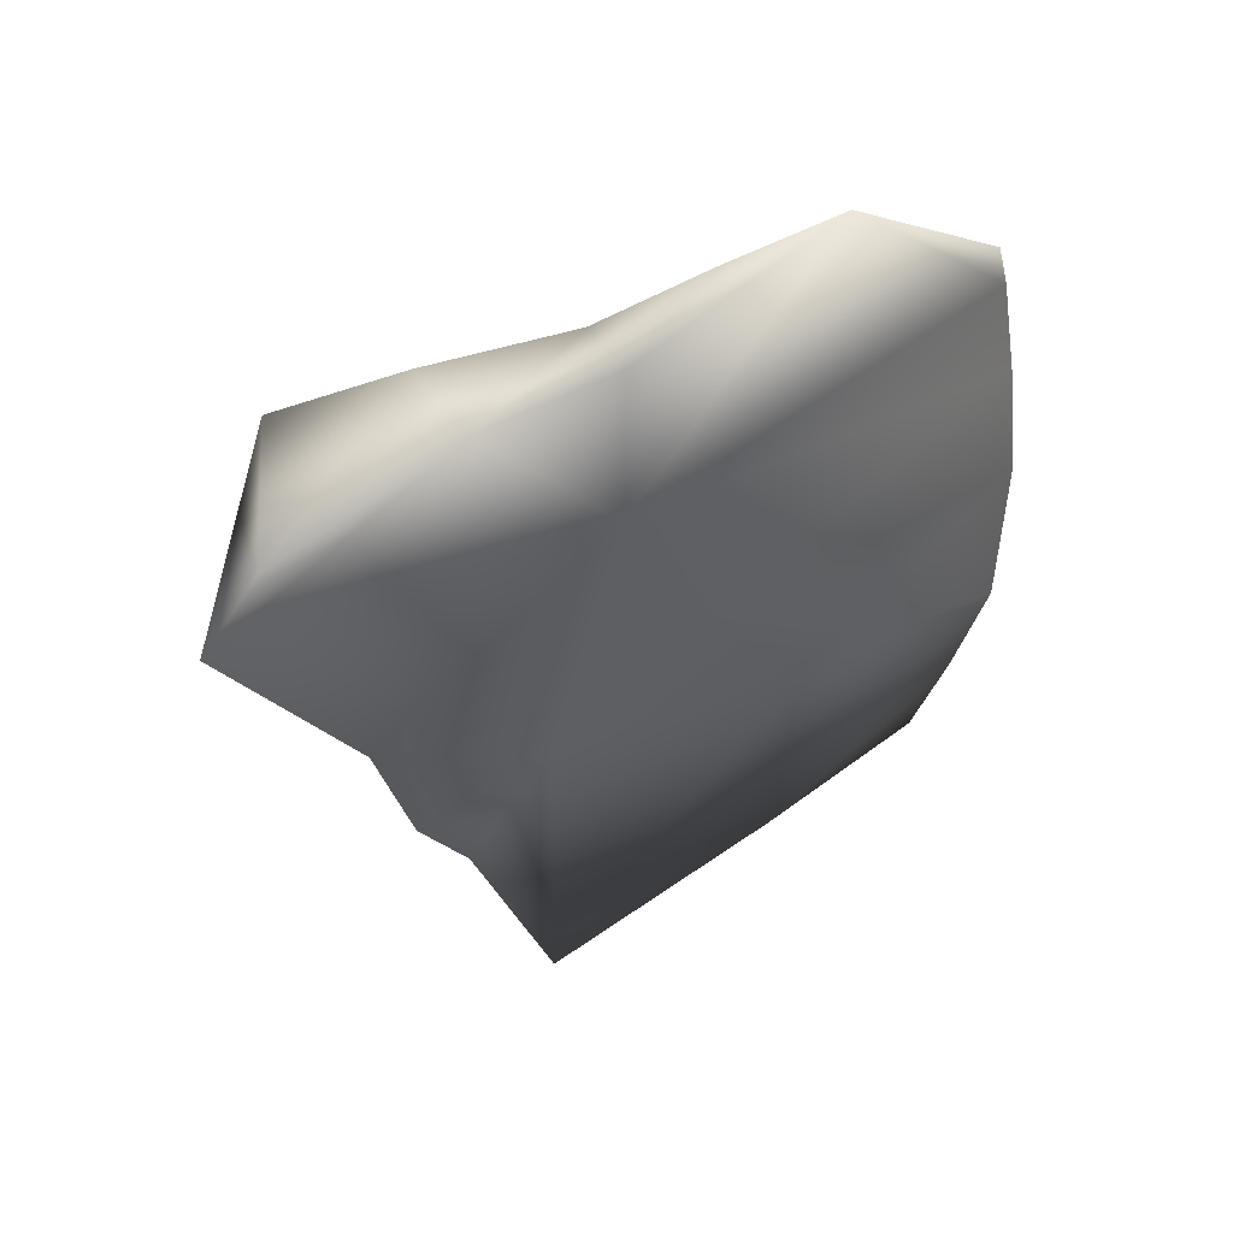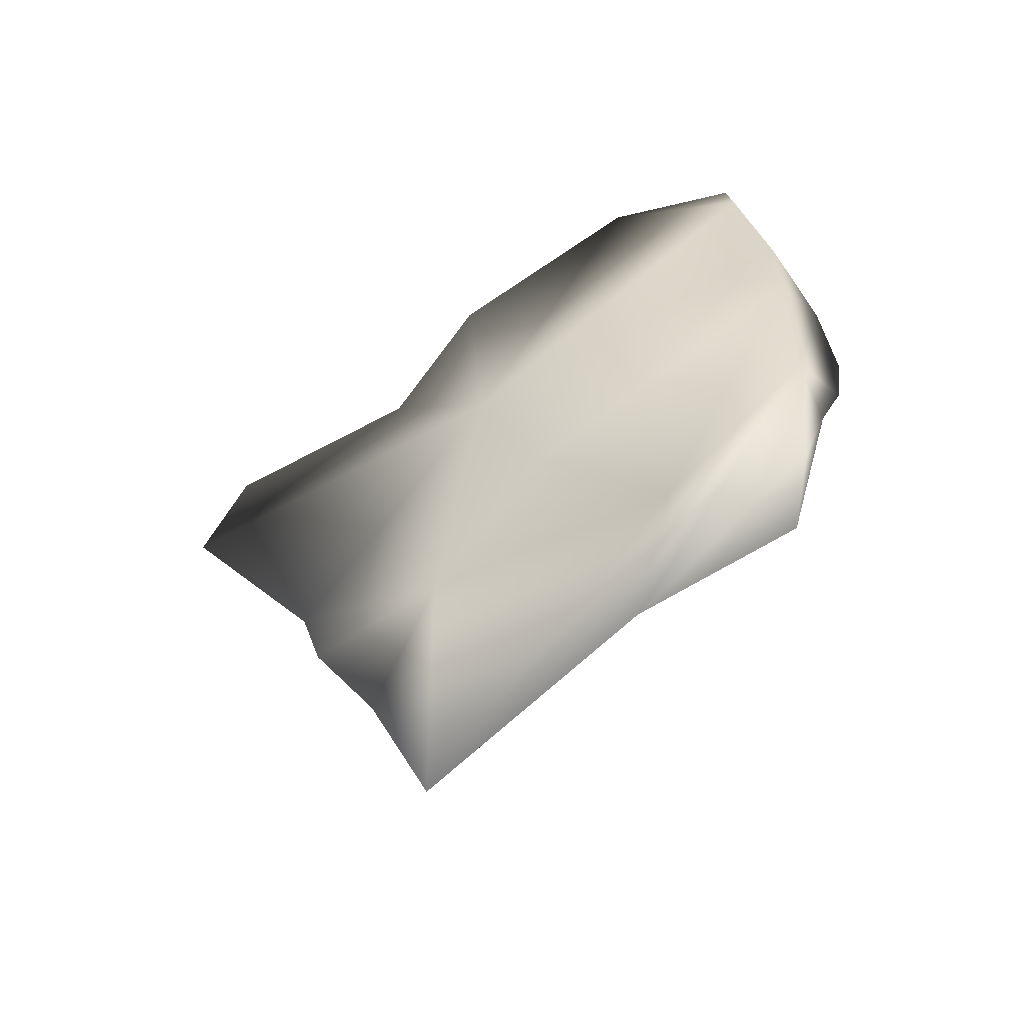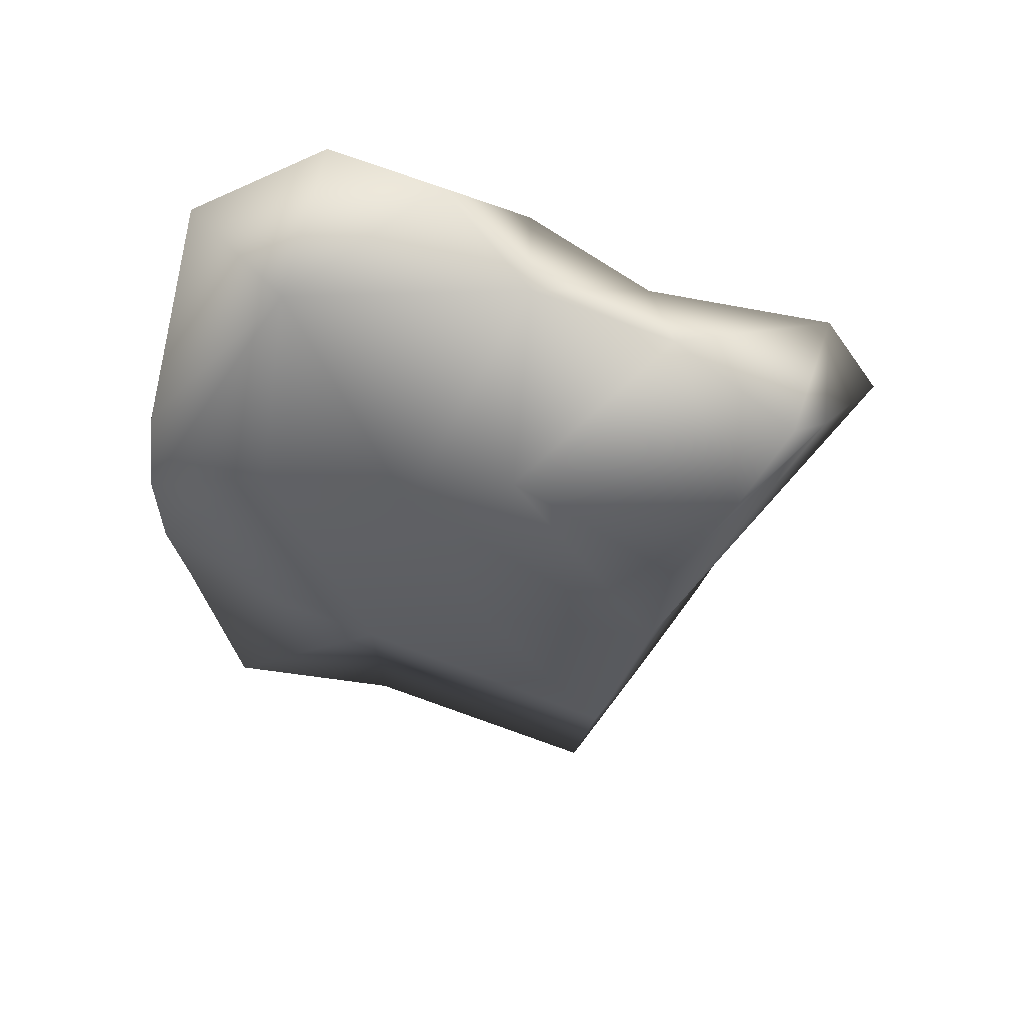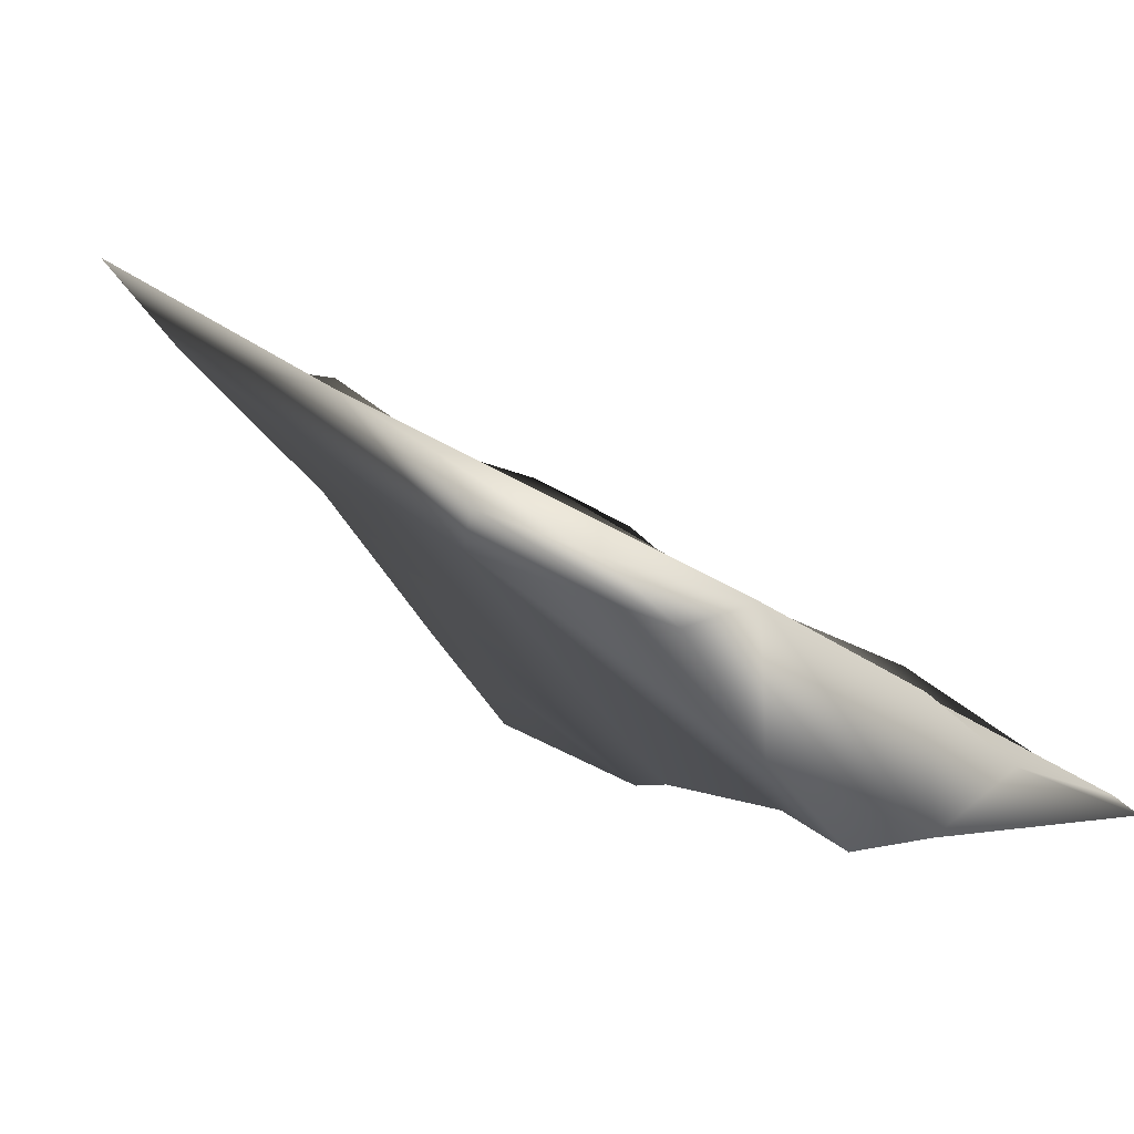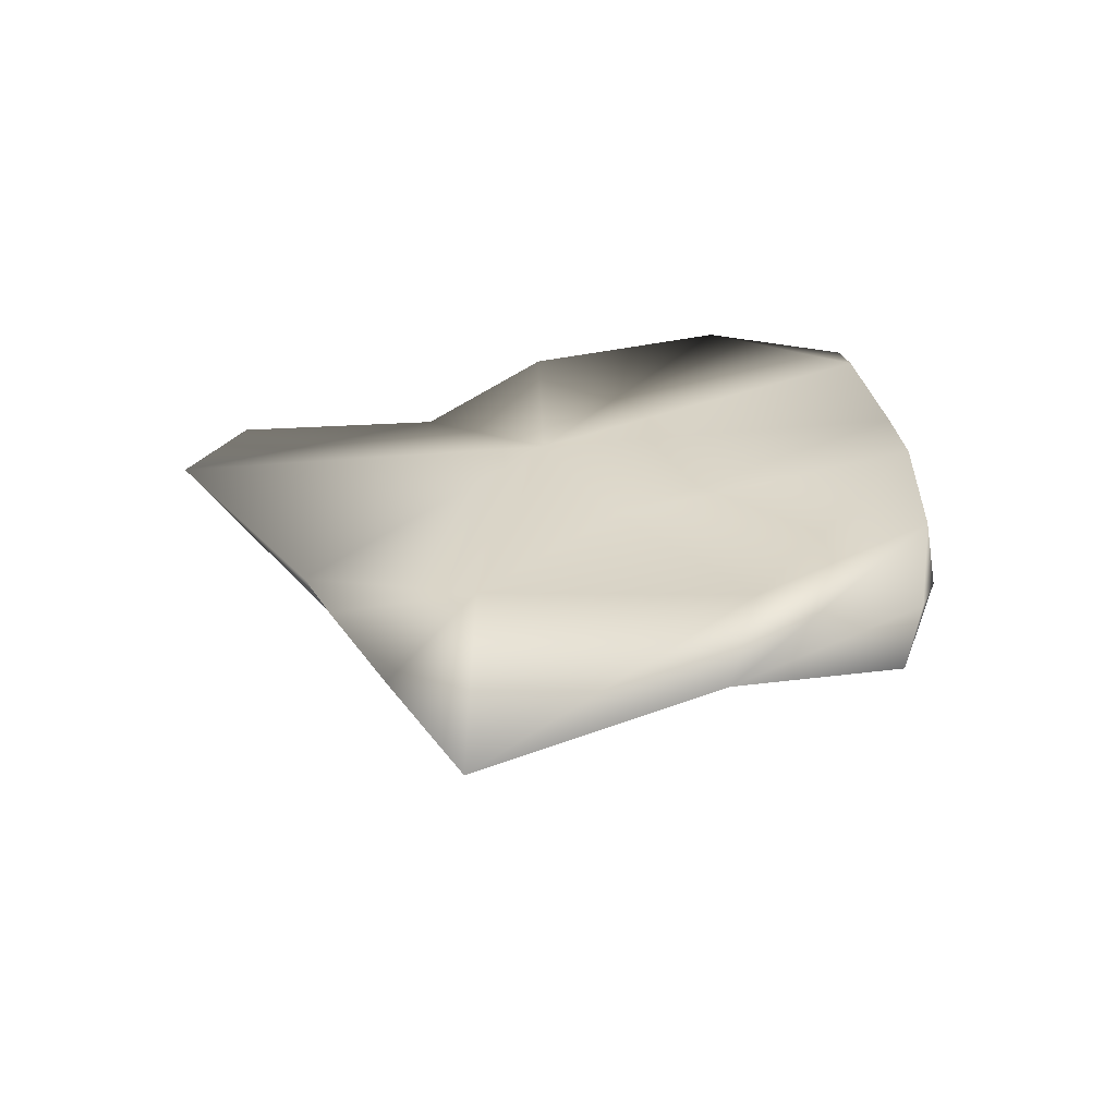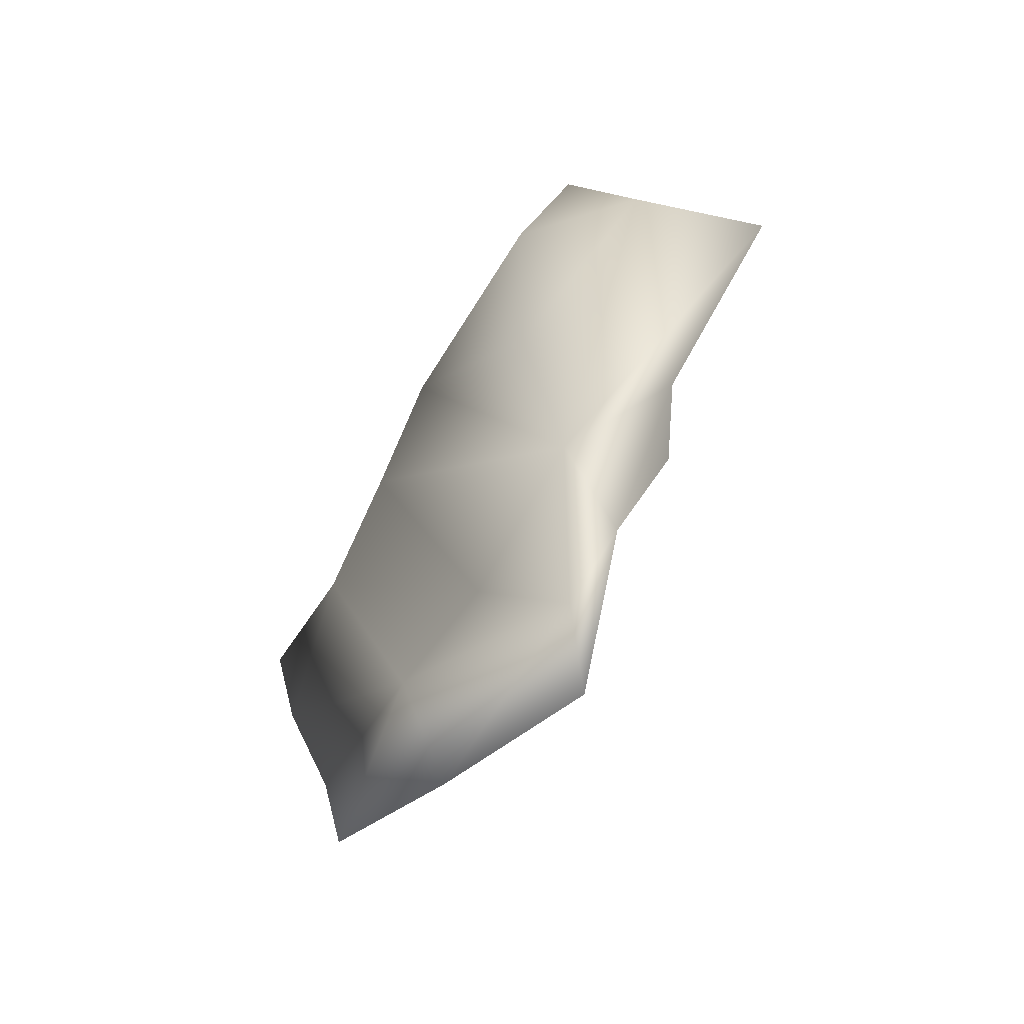
<metadata>
{"format":"obj","ext":"obj","renderer":"f3d","projection":"perspective","resolution":1024,"background":"white","views":[{"elev":43.5,"azim":-150.1,"up":"+Z"},{"elev":-55.2,"azim":-99.6,"up":"+Z"},{"elev":43.3,"azim":50.8,"up":"+Z"},{"elev":-43.1,"azim":-130.3,"up":"+Y"},{"elev":-62.5,"azim":-126.1,"up":"+Z"},{"elev":-61.5,"azim":105.2,"up":"+Z"}]}
</metadata>
<code>
o shard13
v -0.2786 -0.4281 -0.3154
v -0.1821 -0.2939 -0.2852
v 0.003073 -0.1251 -0.2904
v -0.08568 -0.1462 -0.537
v -0.04328 -0.348 0.1103
v 0.1605 -0.141 0.0908
v 0.07476 -0.161 -0.08237
v -0.436 -0.5615 -0.4285
v -0.3271 -0.377 -0.5064
v -0.4342 -0.6604 -0.08255
v -0.4074 -0.6844 0.04528
v -0.3074 -0.5663 0.06171
v -0.4945 -0.5236 0.3779
v -0.1379 -0.241 0.3206
v -0.2743 -0.2803 0.4254
v -0.5085 -0.5757 0.1784
v 0.1789 -0.06228 0.1955
v 0.03837 0.1451 0.1826
v -0.09082 -0.07594 0.2677
v -0.2311 -0.1664 0.3501
v -0.2694 -0.2702 -0.09304
v -0.5043 -0.5307 0.3286
v -0.1417 -0.1414 -0.2582
v -0.2142 -0.1895 0.1122
v -0.5266 -0.5716 0.03838
v 0.0895 0.1966 0.07461
v 0.004185 0.02803 -0.1861
v 0.1514 0.03024 0.1389
v -0.03835 0.004097 -0.3142
v -0.05885 -0.07437 -0.4313
v -0.343 -0.4296 -0.2493
v -0.4441 -0.6505 0.1225
v -0.1359 -0.1444 -0.6672
v -0.4766 -0.6101 -0.2224
v -0.5199 -0.5743 -0.1651
v -0.4755 -0.5775 -0.3149
v -0.3785 -0.3813 0.4723
v 0.01829 -0.1301 0.2774
v -0.3508 -0.4866 0.303
v -0.152 -0.4423 0.0547
f 12 1 2
f 40 2 3
f 2 1 4
f 34 8 1
f 10 34 1
f 12 10 1
f 40 12 2
f 5 40 3
f 3 2 4
f 13 37 22
f 32 13 16
f 3 28 7
f 14 38 19
f 14 20 15
f 37 24 22
f 17 18 38
f 19 20 14
f 24 16 22
f 3 26 28
f 20 24 37
f 24 21 16
f 28 18 17
f 19 38 18
f 20 37 15
f 23 21 24
f 21 25 16
f 16 13 22
f 19 24 20
f 21 31 25
f 27 26 3
f 18 26 19
f 26 24 19
f 27 23 24
f 23 31 21
f 31 35 25
f 26 27 24
f 27 29 23
f 31 9 35
f 23 30 33
f 26 18 28
f 30 23 29
f 33 31 23
f 35 9 36
f 10 11 32
f 33 9 31
f 35 10 32
f 25 32 16
f 10 35 34
f 35 32 25
f 34 35 36
f 34 36 8
f 36 9 8
f 15 37 39
f 39 14 15
f 5 38 14
f 11 12 39
f 11 39 32
f 13 32 39
f 37 13 39
f 39 40 14
f 40 5 14
f 5 6 38
f 12 40 39
f 7 6 5
f 5 3 7
f 9 33 4
f 9 4 1
f 1 8 9
f 11 10 12
f 6 7 28
f 17 6 28
f 3 4 30
f 3 30 27
f 27 30 29
f 33 30 4
f 6 17 38

</code>
